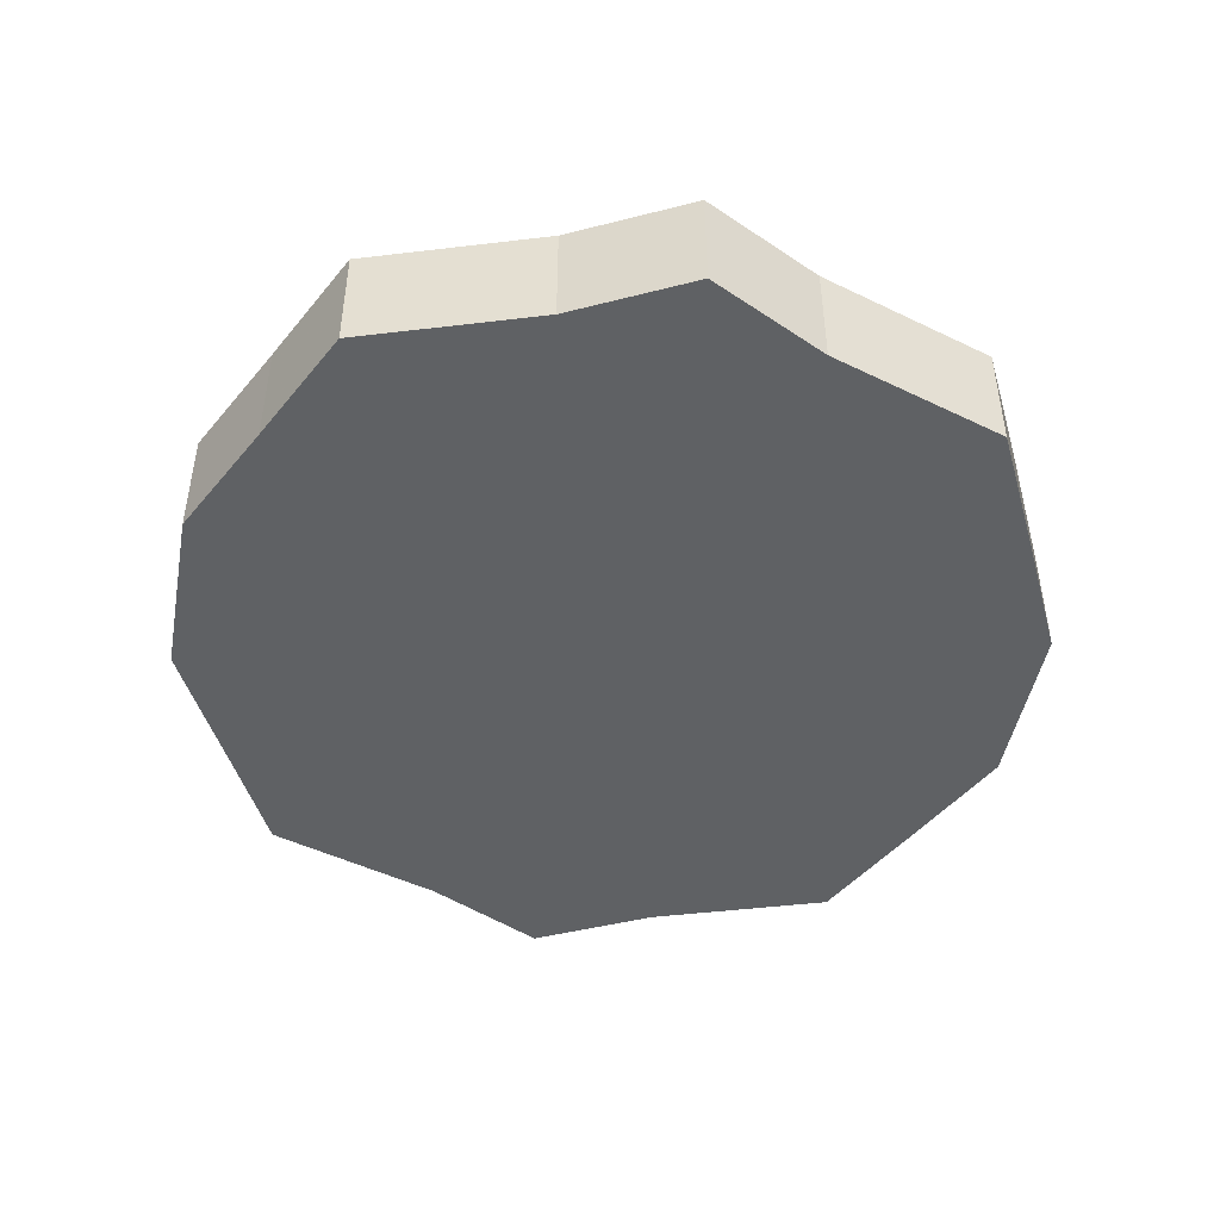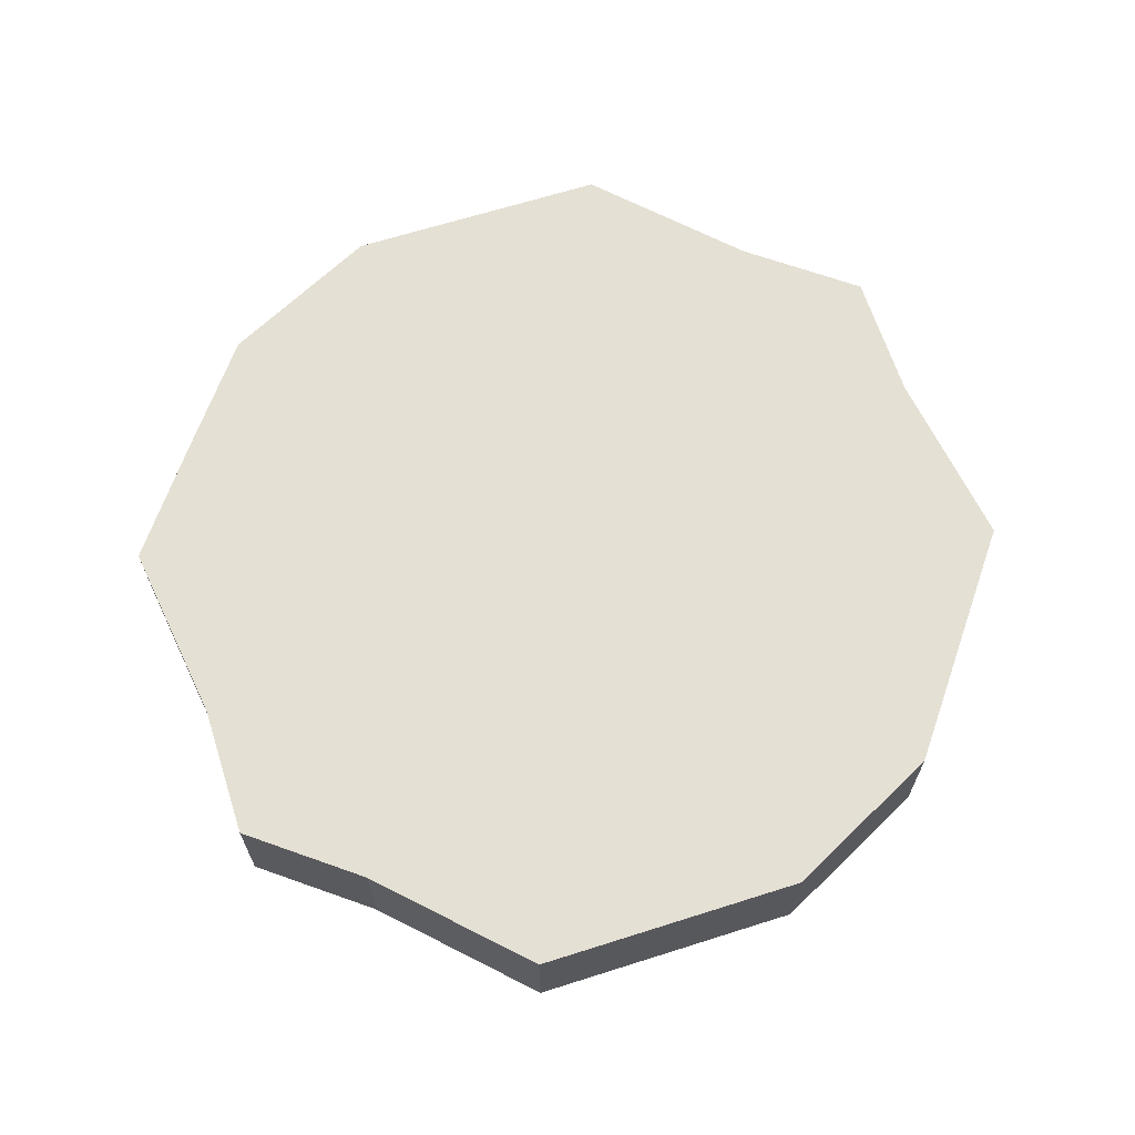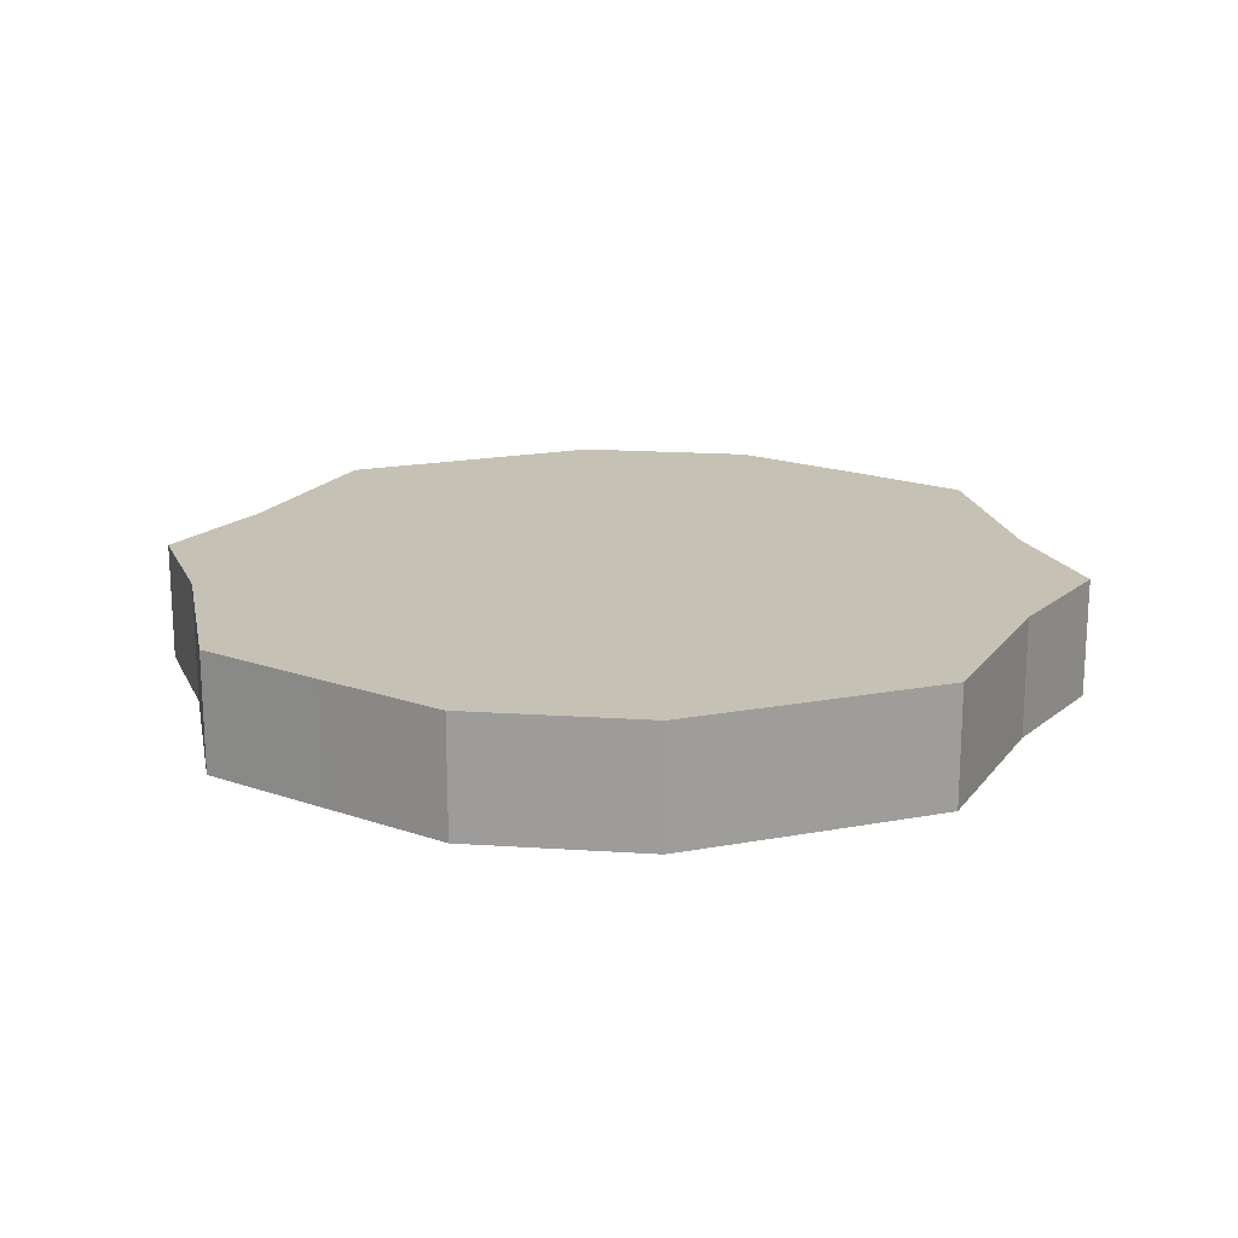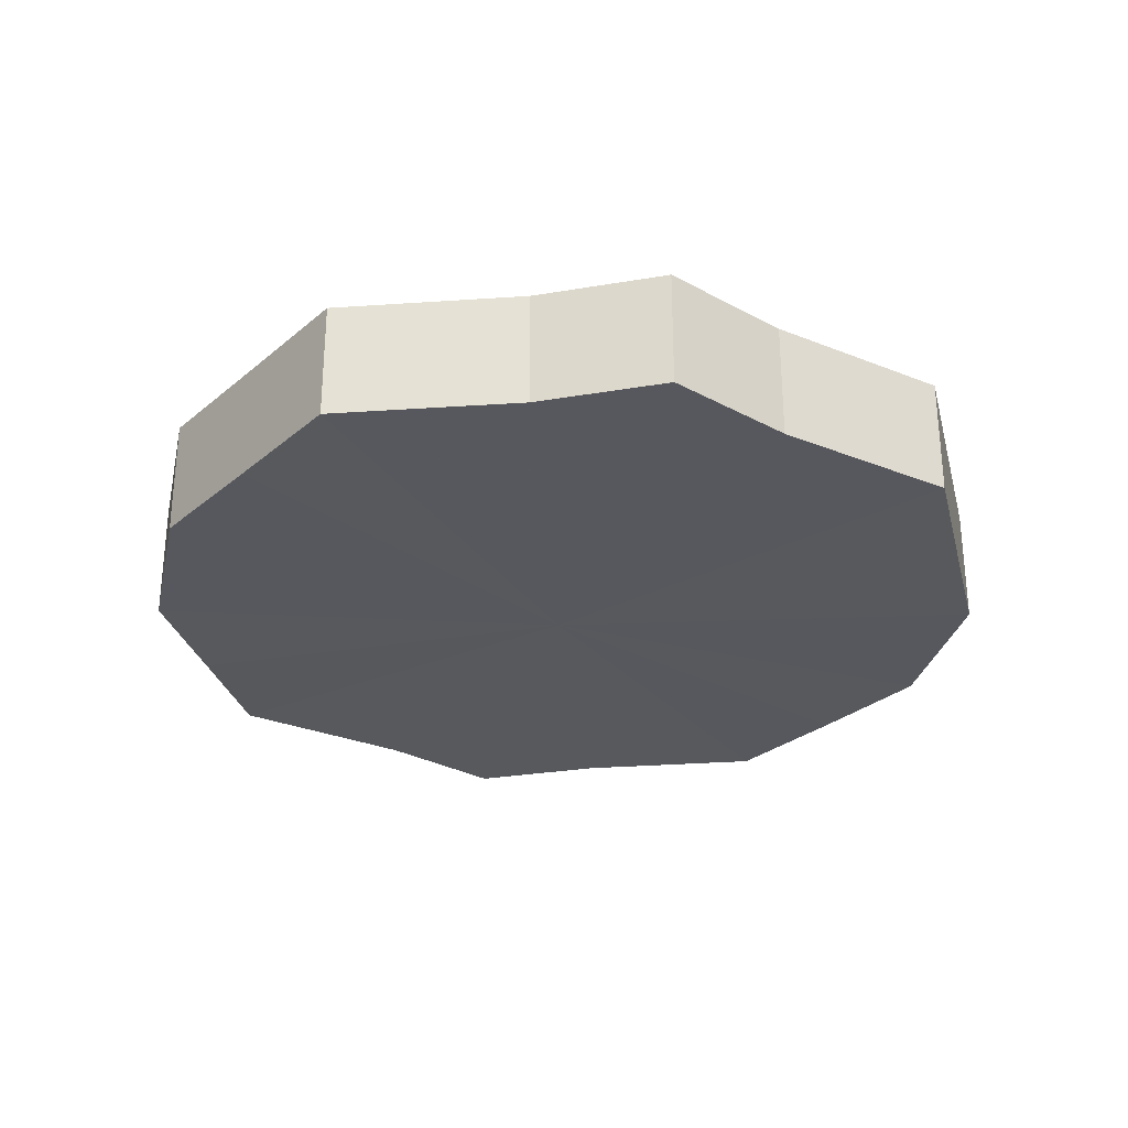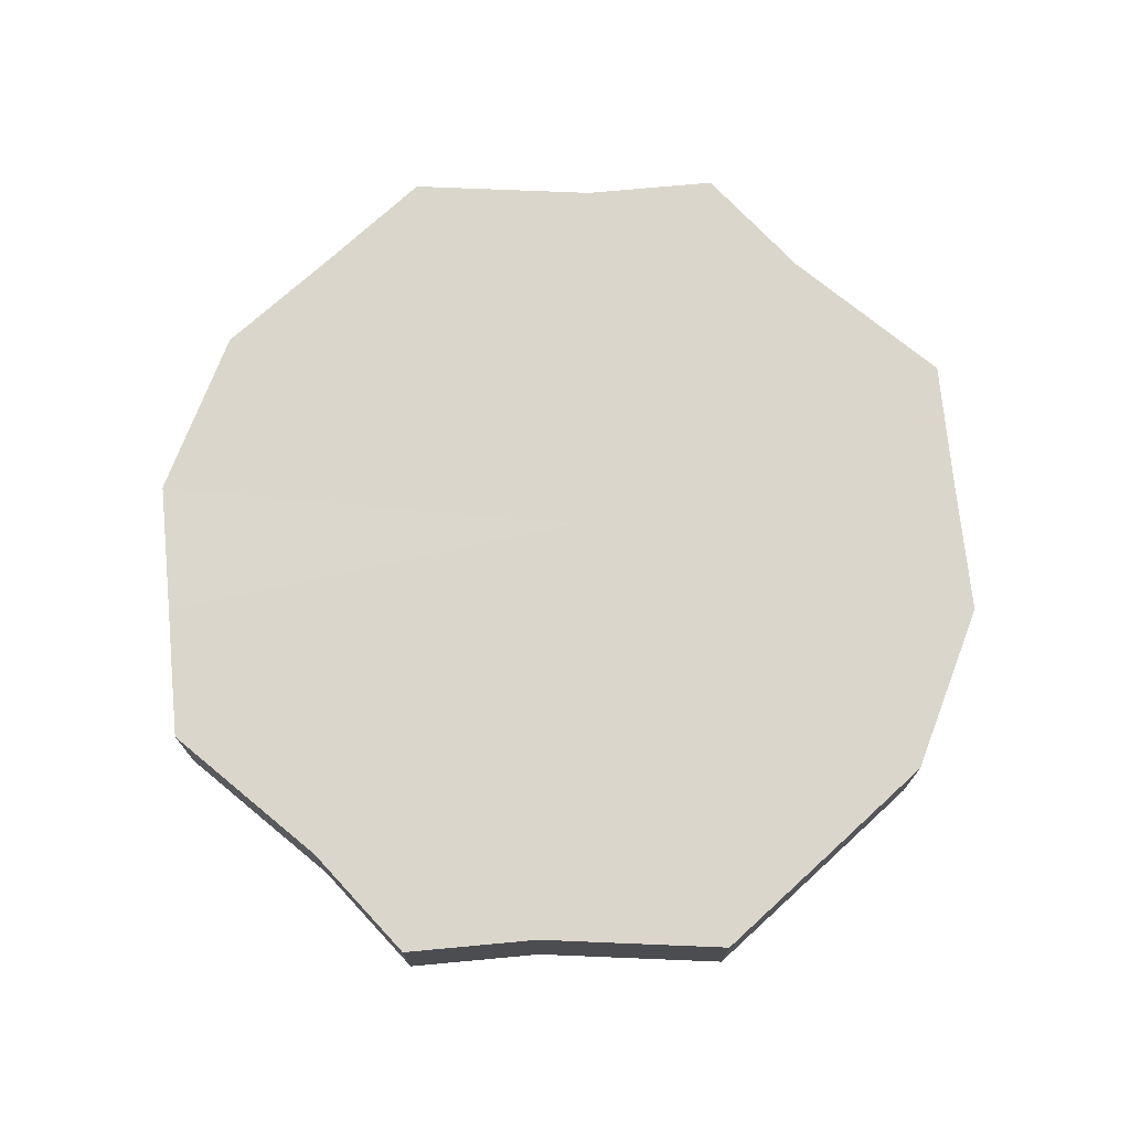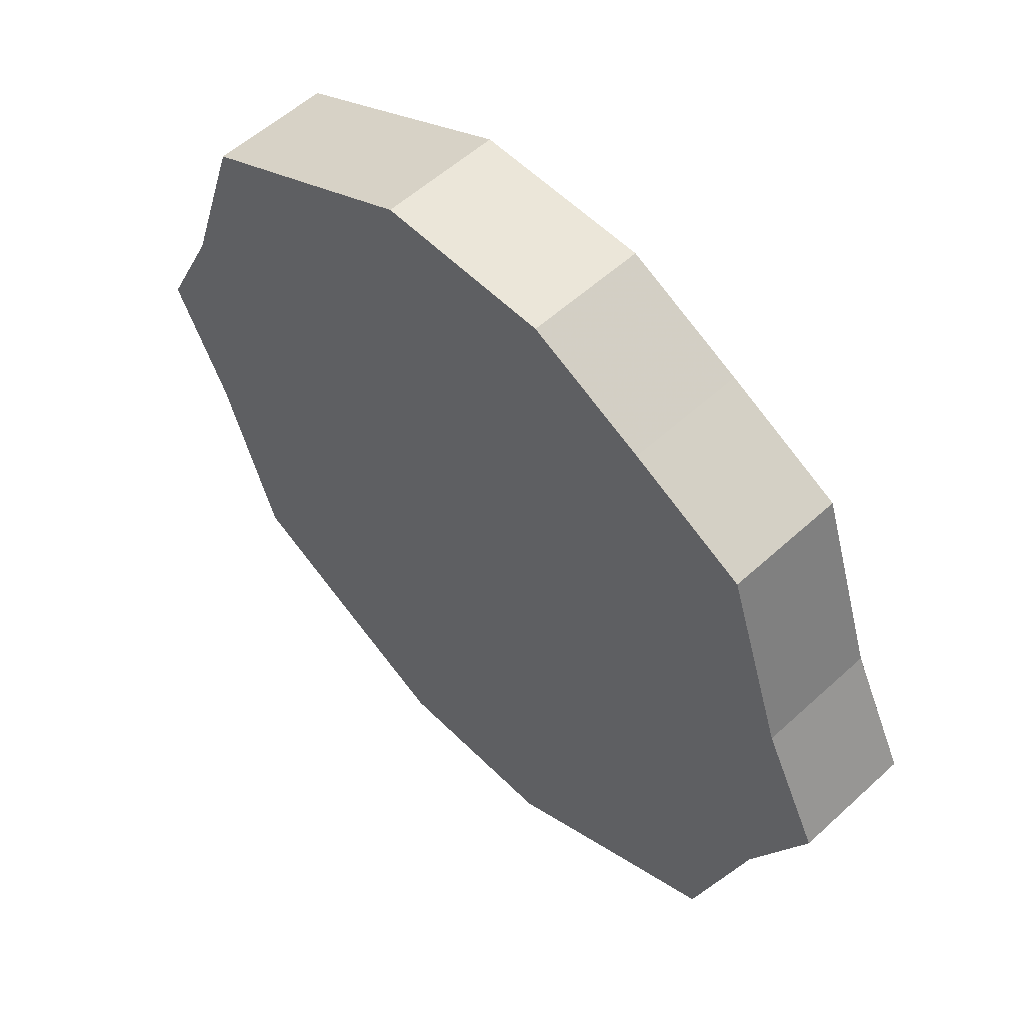
<metadata>
{"format":"obj","ext":"obj","renderer":"f3d","projection":"perspective","resolution":1024,"background":"white","views":[{"elev":-46.6,"azim":-100.6,"up":"+Z"},{"elev":65.7,"azim":135.8,"up":"+Z"},{"elev":18.7,"azim":-172.9,"up":"+Z"},{"elev":-29.0,"azim":-102.6,"up":"+Z"},{"elev":73.6,"azim":-69.1,"up":"+Z"},{"elev":55.6,"azim":-133.8,"up":"+Y"}]}
</metadata>
<code>
o 27598
v 2248 1885 23.99
v 2248 1885 23.99
v 2248 1885 24.01
v 2248 1885 23.99
v 2248 1885 24.01
v 2248 1885 23.99
v 2248 1885 24.01
v 2248 1885 23.99
v 2248 1885 24.01
v 2248 1885 23.99
v 2248 1885 24.01
v 2248 1885 23.99
v 2248 1885 24.01
v 2248 1885 23.99
v 2248 1885 24.01
v 2248 1885 23.99
v 2248 1885 24.01
v 2248 1885 23.99
v 2248 1885 24.01
v 2248 1885 23.99
v 2248 1885 24.01
v 2248 1885 23.99
v 2248 1885 24.01
v 2248 1885 23.99
v 2248 1885 24.01
v 2248 1885 23.99
v 2248 1885 24.01
v 2248 1885 23.99
v 2248 1885 24.01
v 2248 1885 23.99
v 2248 1885 24.01
v 2248 1885 23.99
v 2248 1885 24.01
v 2248 1885 23.99
v 2248 1885 24.01
v 2248 1885 24.01
v 2248 1885 24.01
v 2248 1885 23.99
v 2248 1885 24.01
v 2248 1885 23.99
v 2248 1885 24.01
v 2248 1885 24.01
v 2248 1885 23.99
v 2248 1885 24.01
v 2248 1885 23.99
v 2248 1885 23.99
v 2248 1885 24.01
v 2248 1885 24.01
v 2248 1885 23.99
v 2248 1885 24.01
v 2248 1885 23.99
v 2248 1885 23.99
v 2248 1885 24.01
v 2248 1885 24.01
v 2248 1885 23.99
v 2248 1885 24.01
v 2248 1885 23.99
v 2248 1885 23.99
v 2248 1885 24.01
v 2248 1885 24.01
v 2248 1885 23.99
v 2248 1885 24.01
v 2248 1885 23.99
v 2248 1885 23.99
v 2248 1885 24.01
v 2248 1885 24.01
v 2248 1885 23.99
v 2248 1885 24.01
v 2248 1885 23.99
v 2248 1885 23.99
v 2248 1885 24.01
v 2248 1885 23.99
v 2248 1885 23.99
v 2248 1885 23.99
v 2248 1885 23.99
v 2248 1885 23.99
v 2248 1885 23.99
v 2248 1885 23.99
v 2248 1885 23.99
v 2248 1885 23.99
v 2248 1885 23.99
v 2248 1885 23.99
v 2248 1885 23.99
v 2248 1885 23.99
v 2248 1885 23.99
v 2248 1885 23.99
v 2248 1885 23.99
v 2248 1885 23.99
v 2248 1885 23.99
v 2248 1885 23.99
v 2248 1885 23.99
v 2248 1885 24.01
v 2248 1885 24.01
v 2248 1885 24.01
v 2248 1885 24.01
v 2248 1885 24.01
v 2248 1885 24.01
v 2248 1885 24.01
v 2248 1885 24.01
v 2248 1885 24.01
v 2248 1885 24.01
v 2248 1885 24.01
v 2248 1885 24.01
v 2248 1885 24.01
v 2248 1885 24.01
v 2248 1885 24.01
v 2248 1885 24.01
v 2248 1885 24.01
v 2248 1885 24.01
v 2248 1885 24.01
f 1 2 3
f 2 4 5
f 6 1 7
f 4 8 9
f 10 6 11
f 8 12 13
f 14 10 15
f 12 16 17
f 18 14 19
f 16 20 21
f 22 18 23
f 20 24 25
f 26 22 27
f 24 28 29
f 30 26 31
f 28 32 33
f 34 30 35
f 32 34 36
f 37 38 39
f 39 40 41
f 42 43 37
f 44 45 42
f 41 46 47
f 48 49 44
f 50 51 48
f 47 52 53
f 54 55 50
f 56 57 54
f 53 58 59
f 60 61 56
f 62 63 60
f 59 64 65
f 66 67 62
f 68 69 66
f 65 70 71
f 71 72 68
f 73 74 75
f 73 76 74
f 73 75 77
f 73 78 76
f 73 77 79
f 73 80 78
f 73 79 81
f 73 82 80
f 73 81 83
f 73 84 82
f 73 83 85
f 73 86 84
f 73 85 87
f 73 88 86
f 73 87 89
f 73 90 88
f 73 89 91
f 73 91 90
f 92 93 94
f 92 95 93
f 92 94 96
f 92 97 95
f 92 96 98
f 92 99 97
f 92 98 100
f 92 101 99
f 92 100 102
f 92 103 101
f 92 102 104
f 92 105 103
f 92 104 106
f 92 107 105
f 92 106 108
f 92 109 107
f 92 108 110
f 92 110 109

</code>
